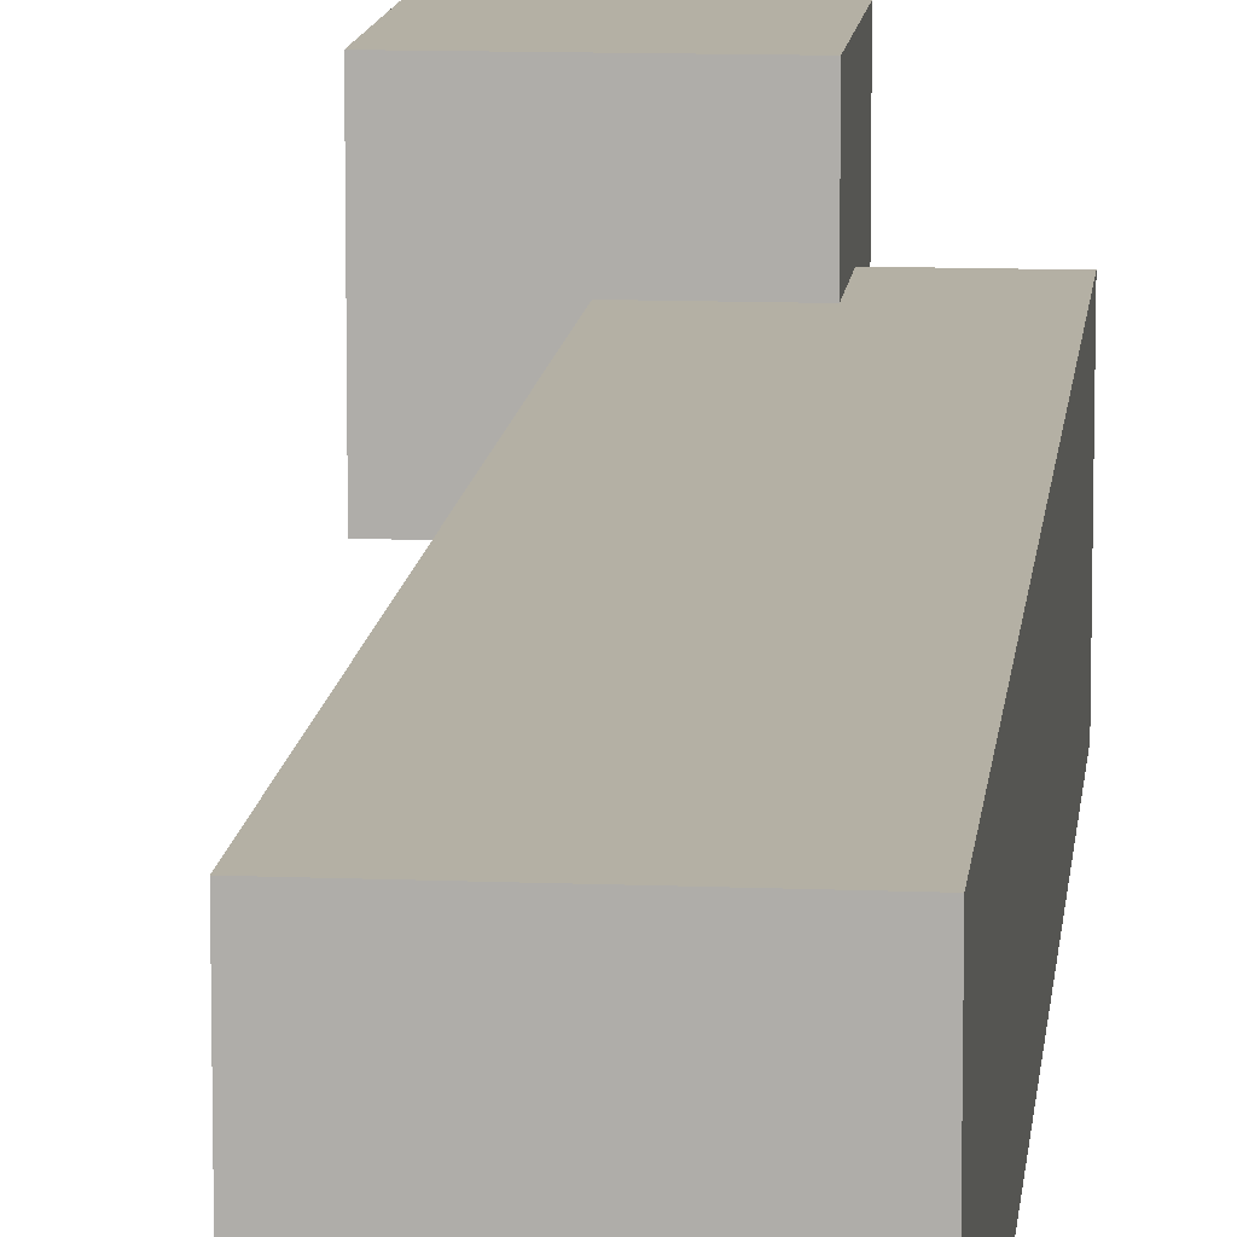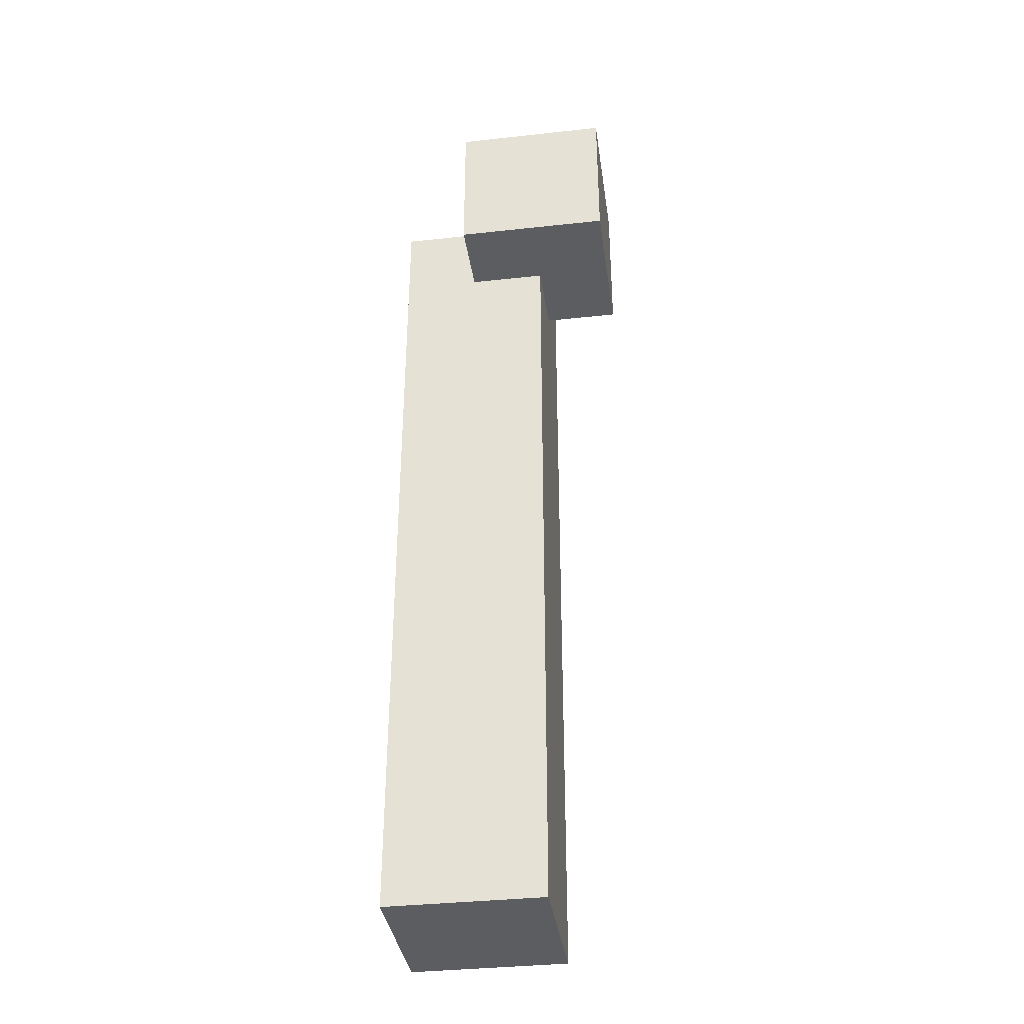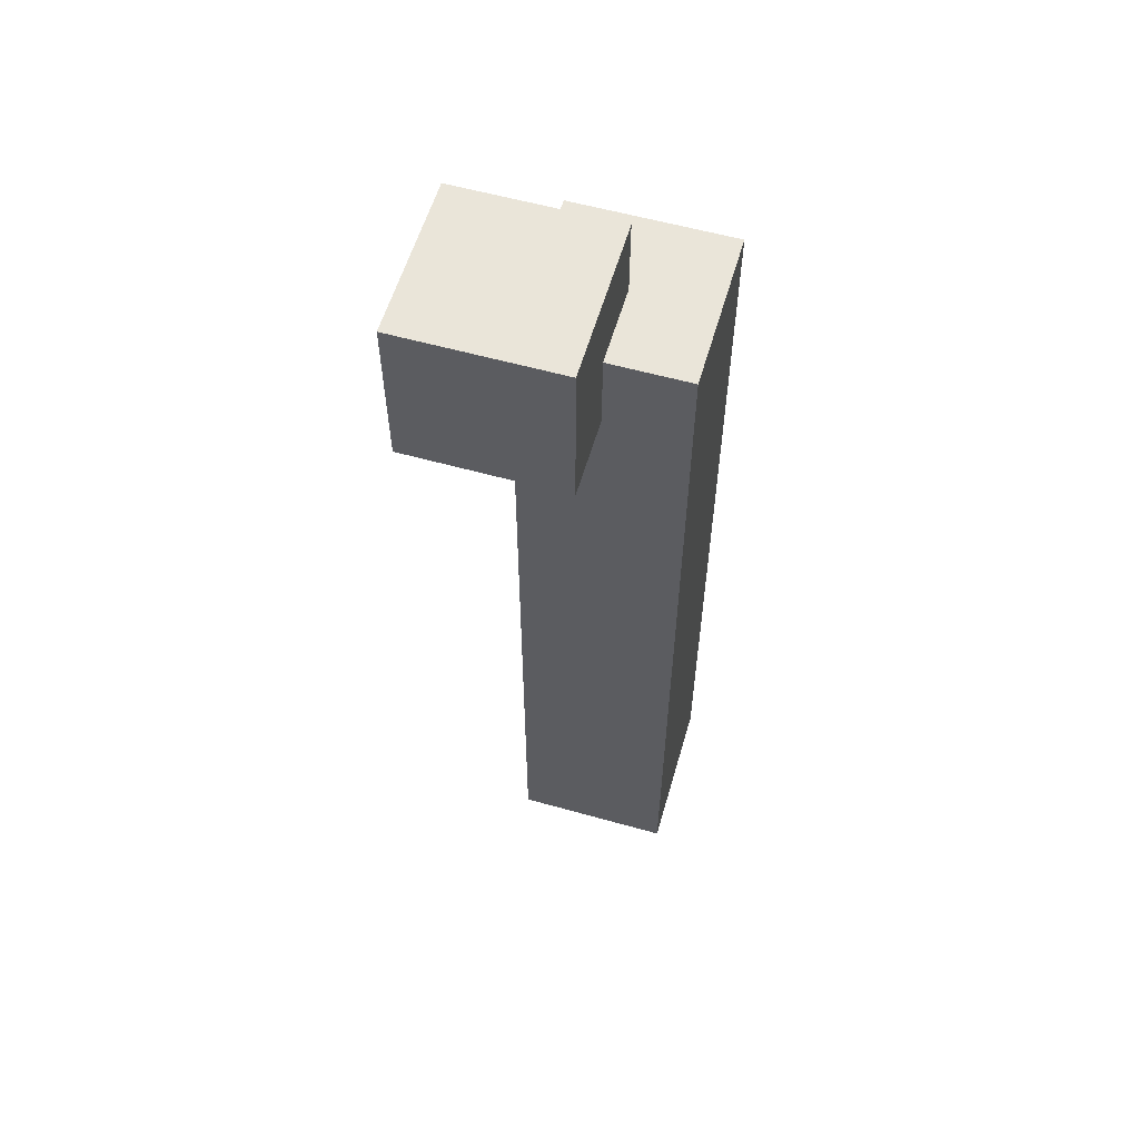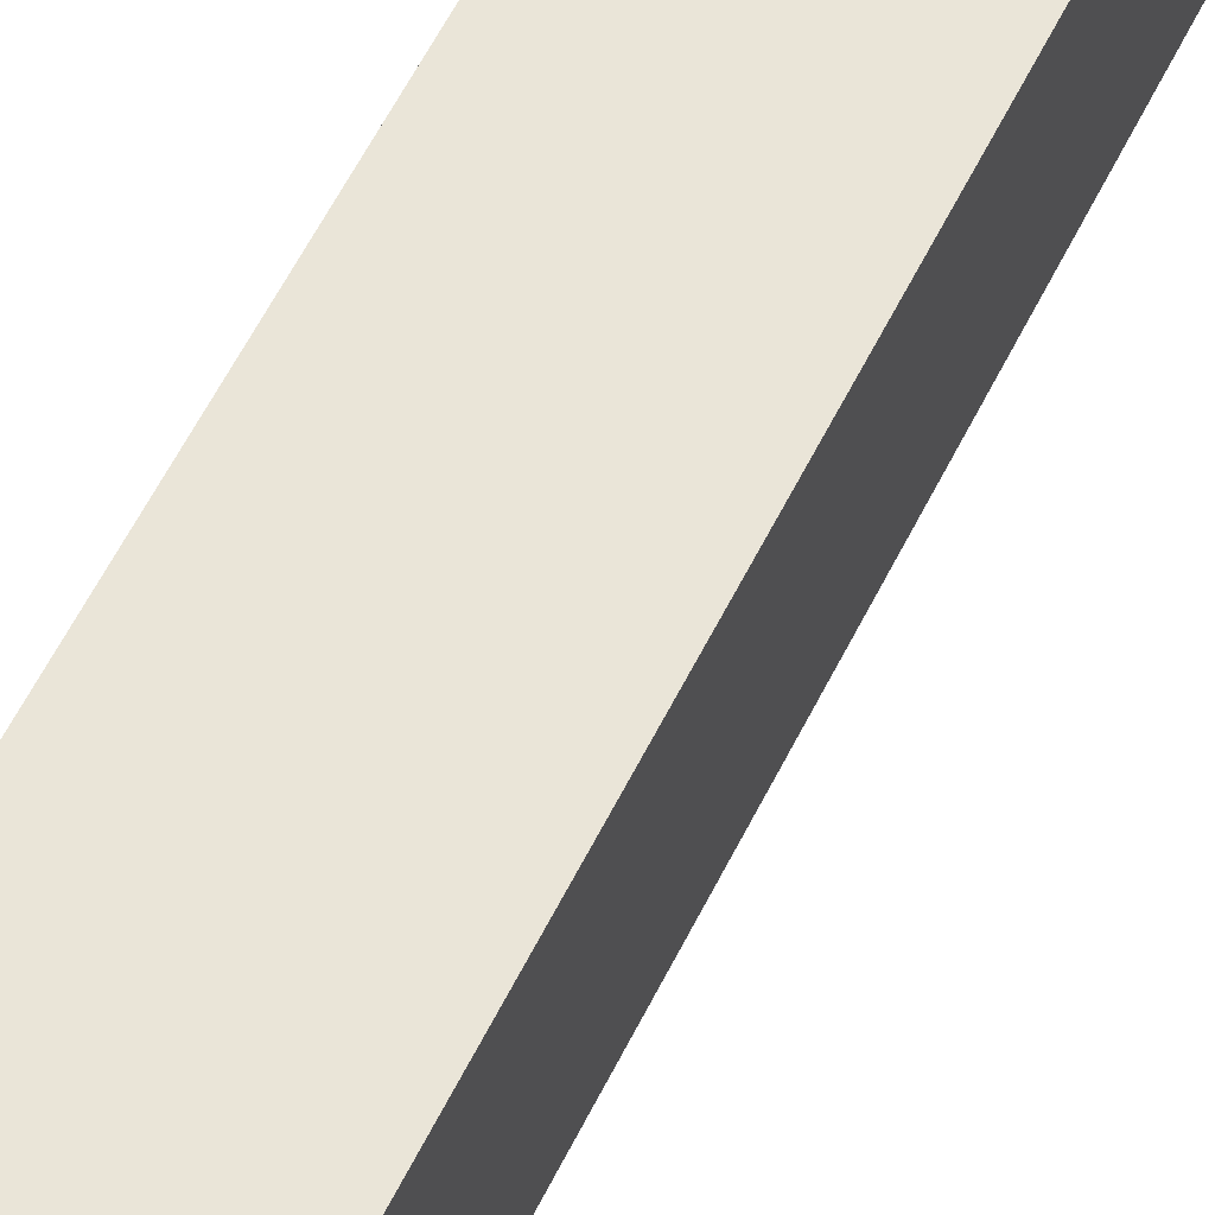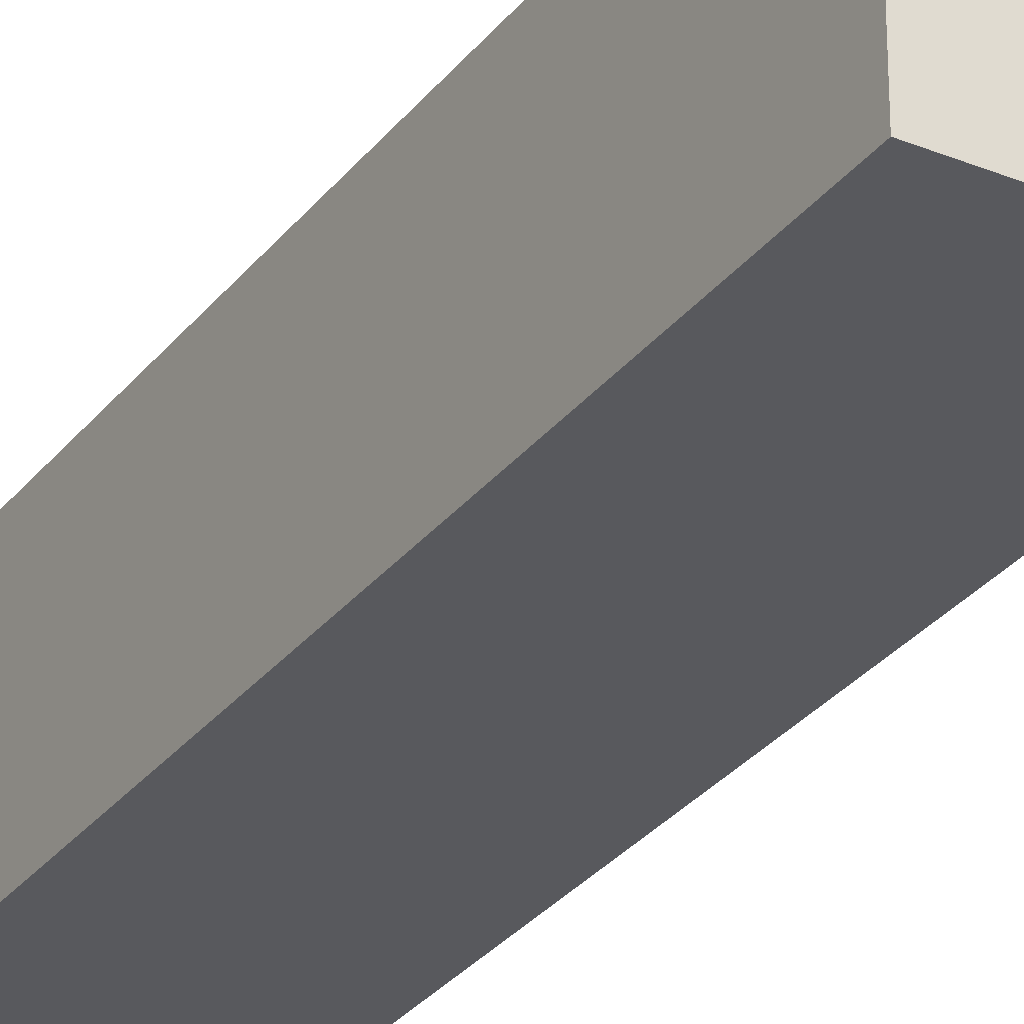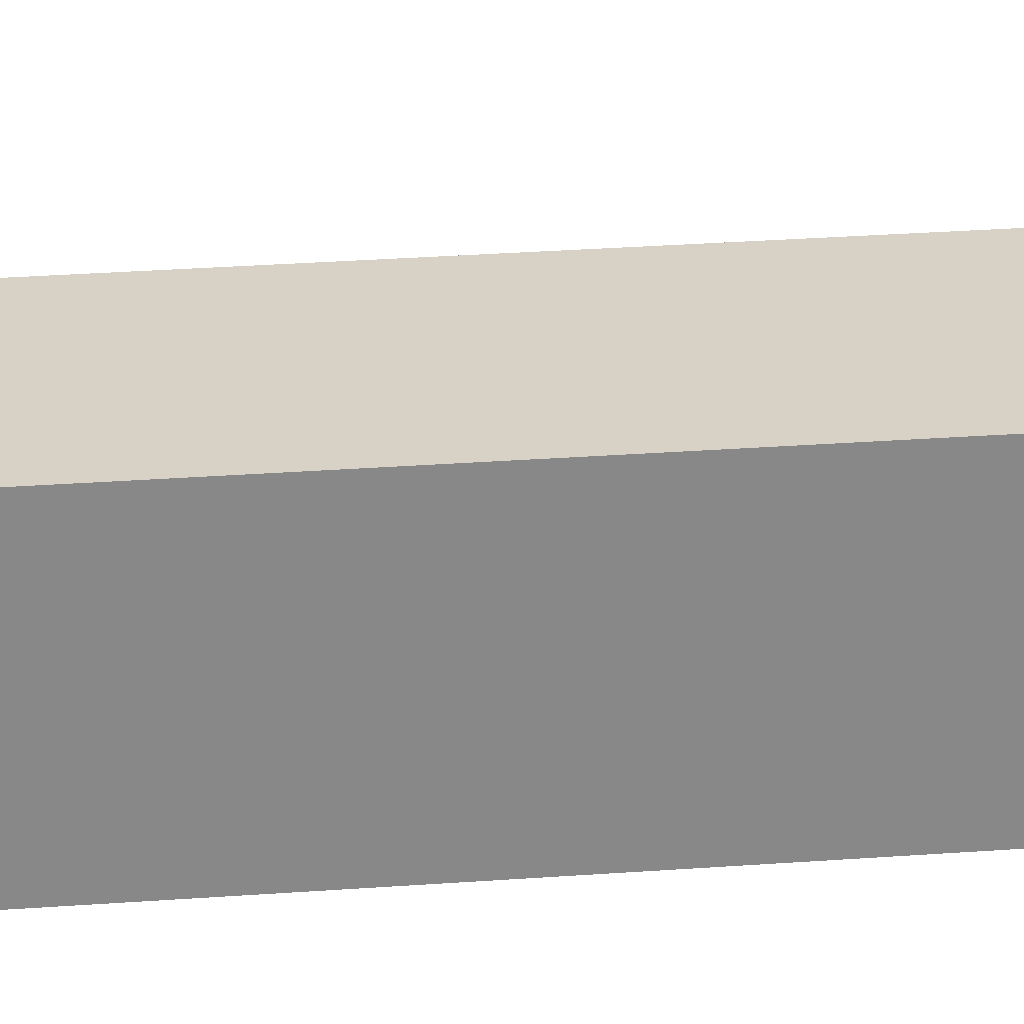
<metadata>
{"format":"obj","ext":"obj","renderer":"f3d","projection":"perspective","resolution":1024,"background":"white","views":[{"elev":11.4,"azim":5.6,"up":"+Z"},{"elev":-36.6,"azim":-81.9,"up":"+Y"},{"elev":58.2,"azim":16.2,"up":"+Y"},{"elev":59.6,"azim":-153.6,"up":"+Z"},{"elev":-30.2,"azim":149.3,"up":"+Z"},{"elev":27.5,"azim":-96.6,"up":"+Z"}]}
</metadata>
<code>
v -1.5 10 1.5
v -1.5 10 -0.5
v -1.5 12 1.5
v -1.5 12 -0.5
v -0.5 0 0.5
v -0.5 0 -1.5
v -0.5 1 0.5
v -0.5 1 -1.5
v -0.5 2 0.5
v -0.5 2 -1.5
v -0.5 10 0.5
v -0.5 10 -0.5
v -0.5 11 -0.5
v -0.5 11 -1.5
v 0.5 10 1.5
v 0.5 10 0.5
v 0.5 11 0.5
v 0.5 11 -0.5
v 0.5 12 1.5
v 0.5 12 -0.5
v 1.5 0 0.5
v 1.5 0 -1.5
v 1.5 1 0.5
v 1.5 1 -1.5
v 1.5 2 0.5
v 1.5 2 -0.5
v 1.5 6 -0.5
v 1.5 6 -1.5
v 1.5 11 0.5
v 1.5 11 -1.5
v -1.5 10 1.5
v -1.5 12 1.5
v 0.5 10 1.5
v 0.5 12 1.5
v -0.5 0 0.5
v -0.5 1 0.5
v -0.5 2 0.5
v -0.5 10 0.5
v 0.5 10 0.5
v 0.5 11 0.5
v 1.5 0 0.5
v 1.5 1 0.5
v 1.5 2 0.5
v 1.5 11 0.5
v -1.5 10 -0.5
v -1.5 12 -0.5
v -0.5 10 -0.5
v -0.5 11 -0.5
v 0.5 11 -0.5
v 0.5 12 -0.5
v -0.5 0 -1.5
v -0.5 1 -1.5
v -0.5 2 -1.5
v -0.5 11 -1.5
v 0.5 2 -1.5
v 0.5 6 -1.5
v 1.5 0 -1.5
v 1.5 1 -1.5
v 1.5 6 -1.5
v 1.5 11 -1.5
v -0.5 0 0.5
v 1.5 0 0.5
v -0.5 0 -1.5
v 1.5 0 -1.5
v -1.5 10 1.5
v 0.5 10 1.5
v -0.5 10 0.5
v 0.5 10 0.5
v -1.5 10 -0.5
v -0.5 10 -0.5
v 0.5 11 0.5
v 1.5 11 0.5
v -0.5 11 -0.5
v 0.5 11 -0.5
v -0.5 11 -1.5
v 1.5 11 -1.5
v -1.5 12 1.5
v 0.5 12 1.5
v -1.5 12 -0.5
v 0.5 12 -0.5
f 3 2 1
f 4 2 3
f 7 6 5
f 8 6 7
f 9 8 7
f 10 8 9
f 11 10 9
f 12 10 11
f 13 10 12
f 14 10 13
f 15 16 17
f 15 17 19
f 17 18 19
f 19 18 20
f 21 22 23
f 23 22 24
f 23 24 25
f 25 24 26
f 25 26 27
f 26 24 27
f 27 24 28
f 25 27 29
f 27 28 29
f 29 28 30
f 33 32 31
f 34 32 33
f 39 38 37
f 41 36 35
f 42 37 36
f 42 36 41
f 43 40 39
f 43 37 42
f 43 39 37
f 44 40 43
f 45 46 47
f 47 46 48
f 48 46 49
f 49 46 50
f 52 53 55
f 53 54 55
f 55 54 56
f 51 52 57
f 52 55 58
f 57 52 58
f 55 56 58
f 56 54 59
f 58 56 59
f 59 54 60
f 63 62 61
f 64 62 63
f 67 66 65
f 68 66 67
f 69 67 65
f 70 67 69
f 71 72 74
f 73 74 75
f 74 72 76
f 75 74 76
f 77 78 79
f 79 78 80

</code>
